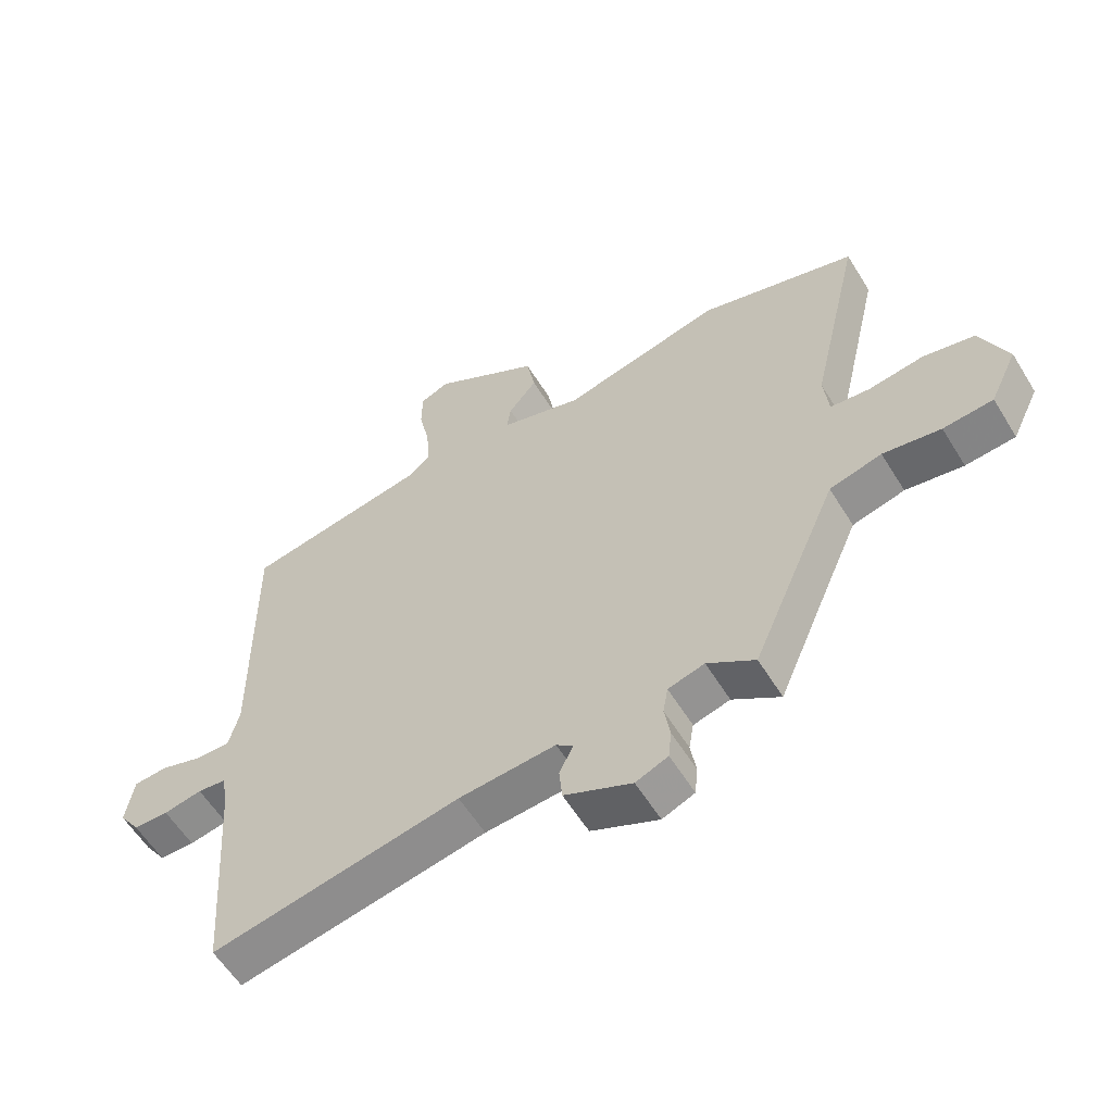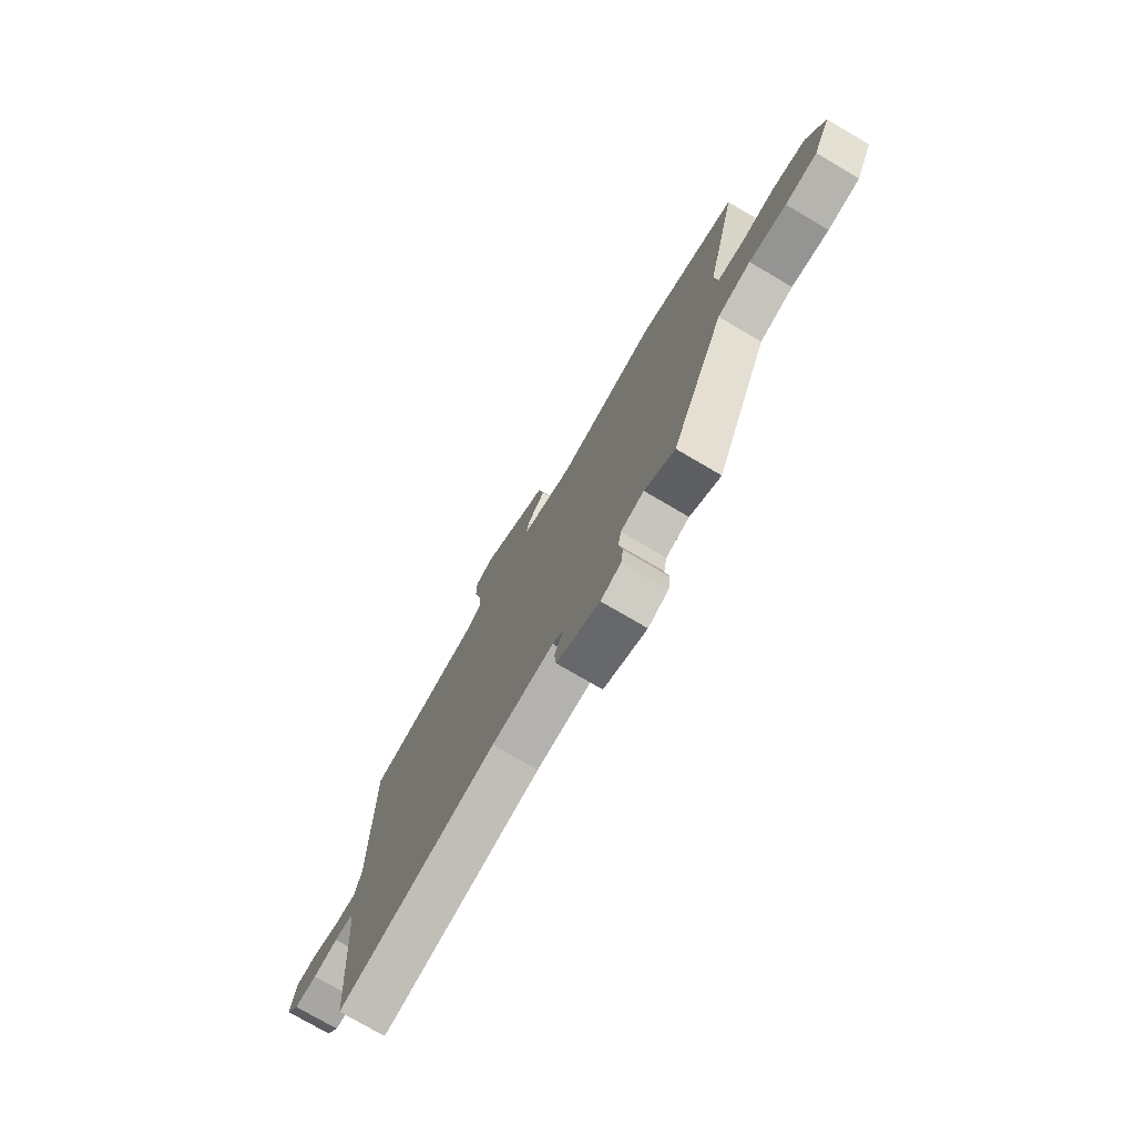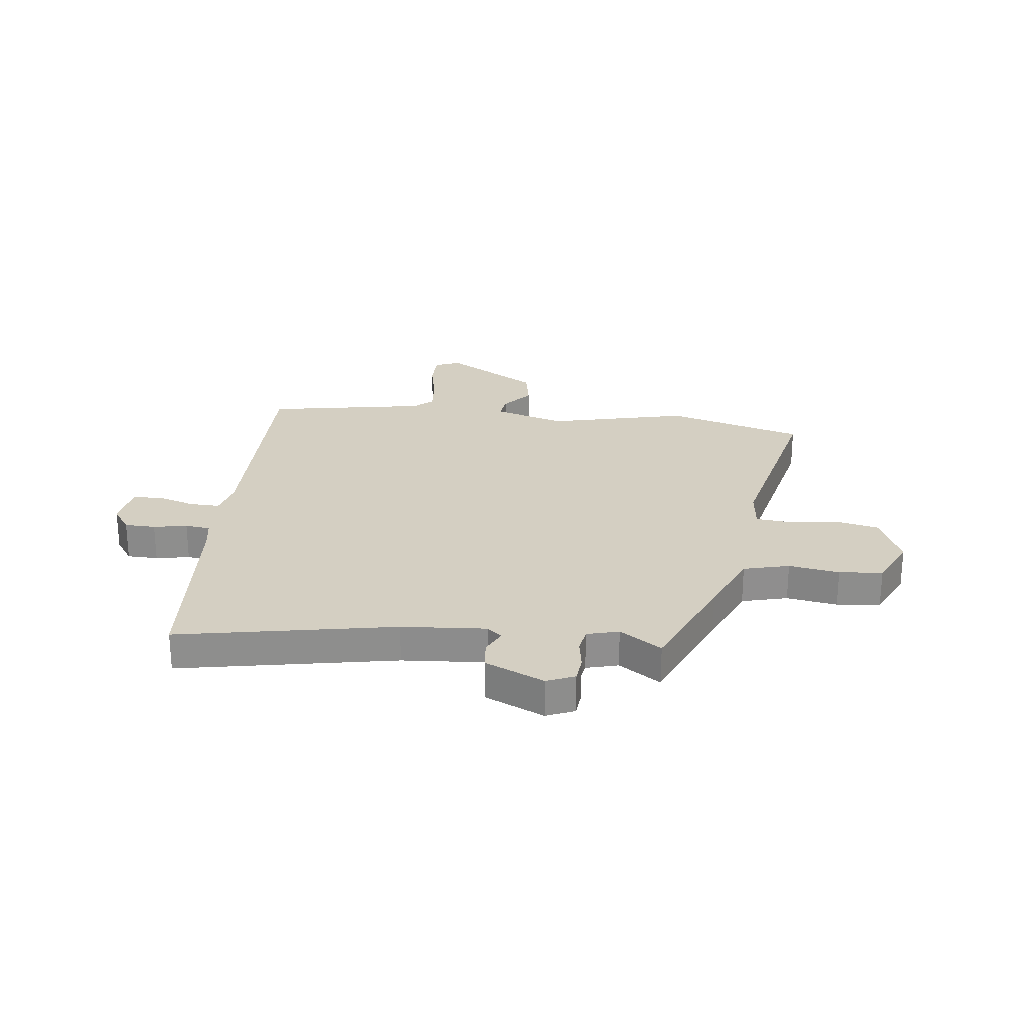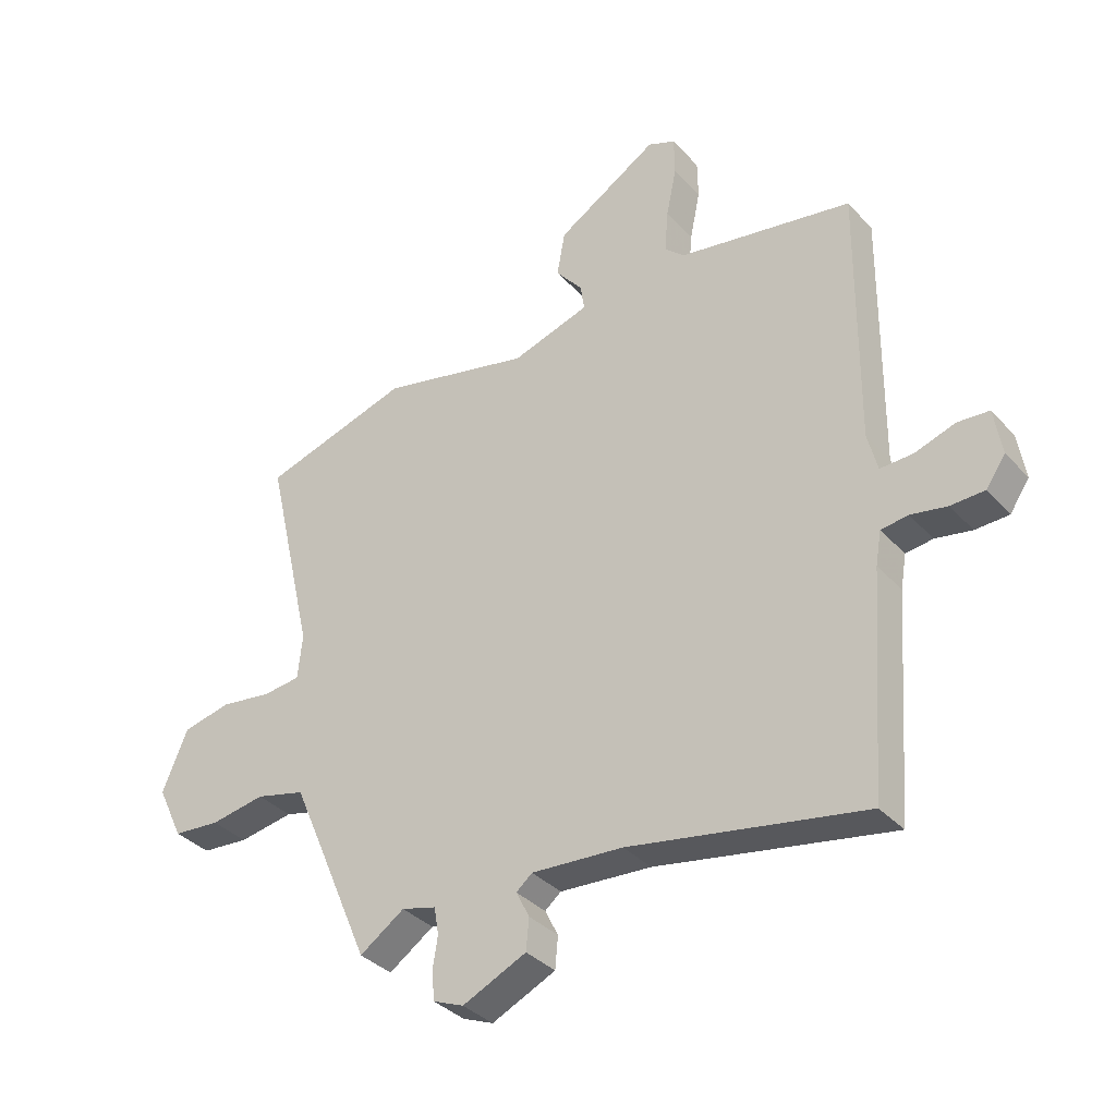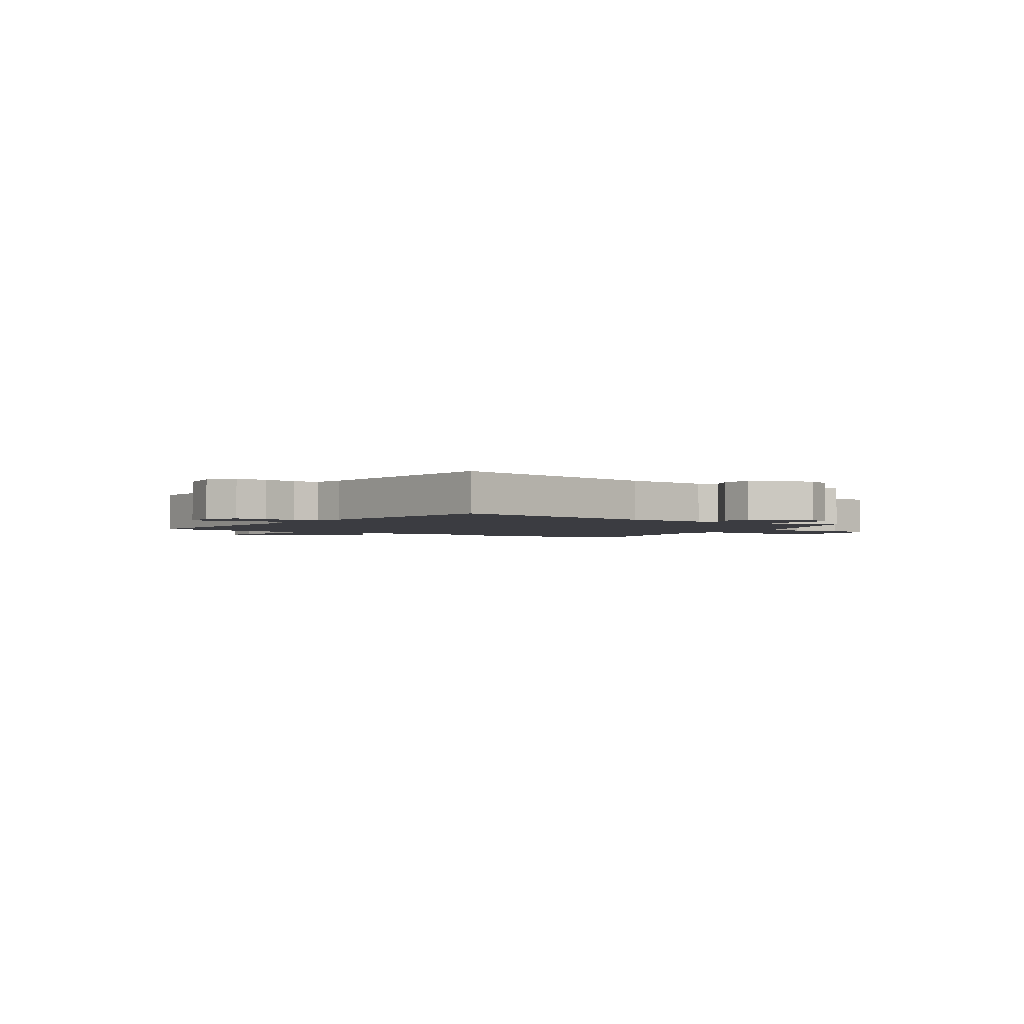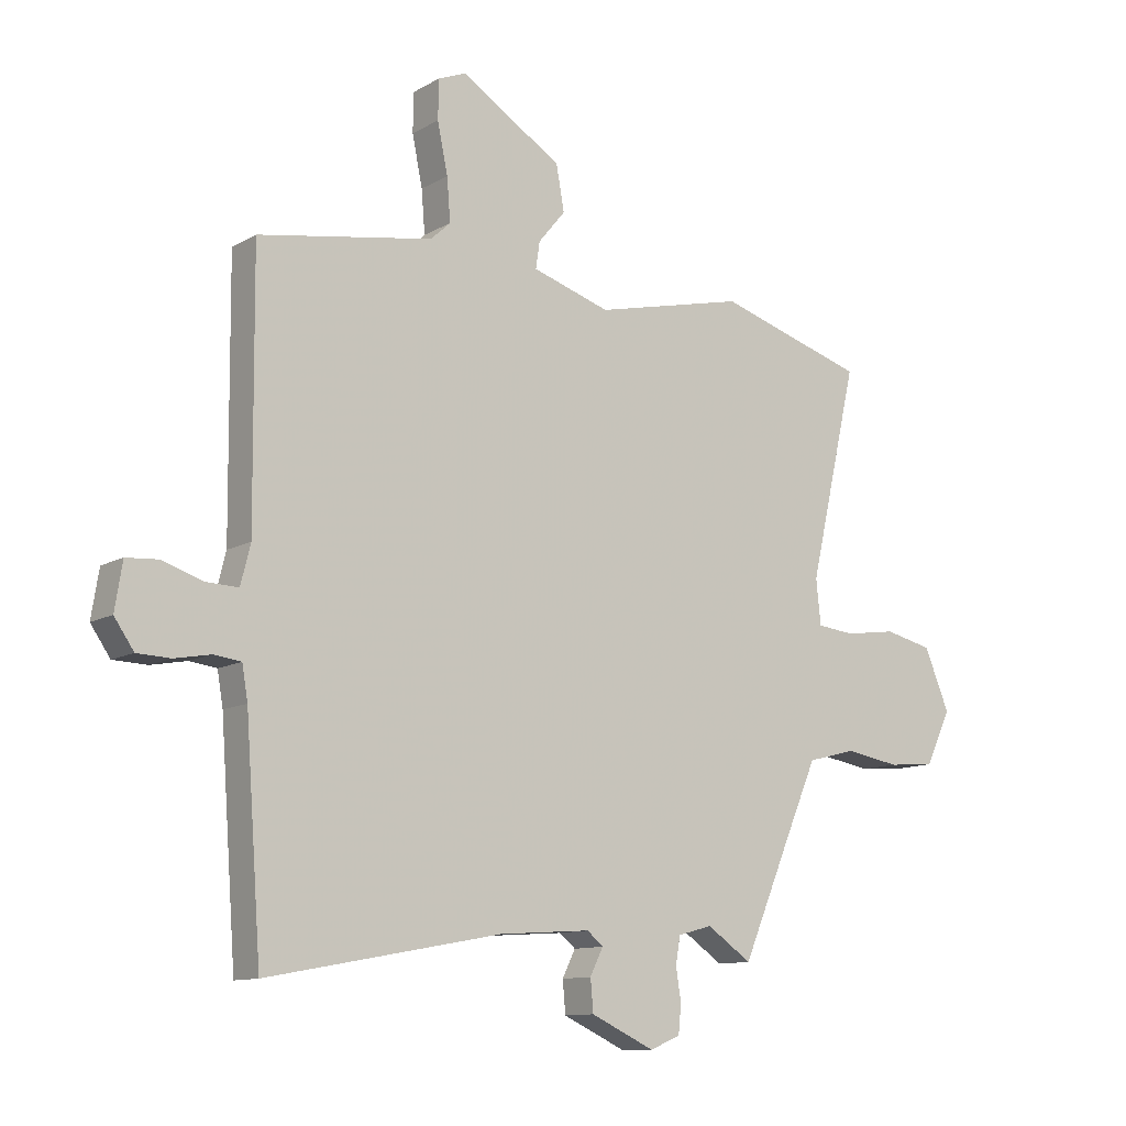
<metadata>
{"format":"obj","ext":"obj","renderer":"f3d","projection":"perspective","resolution":1024,"background":"white","views":[{"elev":-58.7,"azim":-148.5,"up":"+Z"},{"elev":-76.1,"azim":-120.4,"up":"+Z"},{"elev":25.4,"azim":-173.5,"up":"+Y"},{"elev":-35.5,"azim":36.0,"up":"+Z"},{"elev":-2.2,"azim":144.7,"up":"+Y"},{"elev":-11.4,"azim":143.4,"up":"+Z"}]}
</metadata>
<code>
v 0.533 0.07 0.477
v 0.529 0.07 0.024
v 0.546 0.07 -0.044
v 0.603 0.07 -0.042
v 0.673 0.07 -0.019
v 0.728 0.07 -0.023
v 0.741 0.07 -0.104
v 0.707 0.07 -0.153
v 0.649 0.07 -0.155
v 0.586 0.07 -0.143
v 0.539 0.07 -0.149
v 0.529 0.07 -0.207
v 0.501 0.07 -0.586
v 0.093 0.07 -0.51
v -0.066 0.07 -0.499
v -0.094 0.07 -0.522
v -0.071 0.07 -0.568
v -0.076 0.07 -0.623
v -0.187 0.07 -0.674
v -0.24 0.07 -0.652
v -0.245 0.07 -0.603
v -0.236 0.07 -0.546
v -0.244 0.07 -0.499
v -0.304 0.07 -0.483
v -0.382 0.07 -0.536
v -0.47 0.07 -0.331
v -0.524 0.07 -0.207
v -0.61 0.07 -0.185
v -0.705 0.07 -0.201
v -0.787 0.07 -0.194
v -0.832 0.07 -0.1
v -0.788 0.07 0.005
v -0.704 0.07 0.024
v -0.613 0.07 0.011
v -0.548 0.07 0.018
v -0.54 0.07 0.096
v -0.625 0.07 0.463
v -0.366 0.07 0.54
v -0.103 0.07 0.478
v 0.033 0.07 0.52
v 0.026 0.07 0.566
v -0.021 0.07 0.623
v -0.007 0.07 0.701
v 0.17 0.07 0.81
v 0.218 0.07 0.79
v 0.219 0.07 0.722
v 0.201 0.07 0.636
v 0.195 0.07 0.562
v 0.23 0.07 0.53
v 0.533 0 0.477
v 0.529 0 0.024
v 0.546 0 -0.044
v 0.603 0 -0.042
v 0.673 0 -0.019
v 0.728 0 -0.023
v 0.741 0 -0.104
v 0.707 0 -0.153
v 0.649 0 -0.155
v 0.586 0 -0.143
v 0.539 0 -0.149
v 0.529 0 -0.207
v 0.501 0 -0.586
v 0.093 0 -0.51
v -0.066 0 -0.499
v -0.094 0 -0.522
v -0.071 0 -0.568
v -0.076 0 -0.623
v -0.187 0 -0.674
v -0.24 0 -0.652
v -0.245 0 -0.603
v -0.236 0 -0.546
v -0.244 0 -0.499
v -0.304 0 -0.483
v -0.382 0 -0.536
v -0.47 0 -0.331
v -0.524 0 -0.207
v -0.61 0 -0.185
v -0.705 0 -0.201
v -0.787 0 -0.194
v -0.832 0 -0.1
v -0.788 0 0.005
v -0.704 0 0.024
v -0.613 0 0.011
v -0.548 0 0.018
v -0.54 0 0.096
v -0.625 0 0.463
v -0.366 0 0.54
v -0.103 0 0.478
v 0.033 0 0.52
v 0.026 0 0.566
v -0.021 0 0.623
v -0.007 0 0.701
v 0.17 0 0.81
v 0.218 0 0.79
v 0.219 0 0.722
v 0.201 0 0.636
v 0.195 0 0.562
v 0.23 0 0.53
f 45 46 47
f 44 45 47
f 43 44 47
f 42 43 47
f 41 42 47
f 40 41 47 48
f 39 40 48 49
f 36 37 38 39
f 49 1 2
f 39 49 2
f 36 39 2
f 35 36 2
f 32 33 34
f 31 32 34
f 30 31 34
f 29 30 34
f 28 29 34
f 35 2 3
f 34 35 3
f 28 34 3
f 27 28 3
f 24 25 26
f 27 3 4
f 26 27 4
f 24 26 4
f 23 24 4
f 20 21 22
f 19 20 22
f 18 19 22
f 17 18 22
f 16 17 22
f 15 16 22 23
f 12 13 14
f 11 12 14 15
f 8 9 10
f 7 8 10
f 6 7 10
f 5 6 10
f 4 5 10
f 4 10 11
f 4 11 15 23
f 96 95 94
f 96 94 93
f 96 93 92
f 96 92 91
f 96 91 90
f 97 96 90 89
f 98 97 89 88
f 88 87 86 85
f 51 50 98
f 51 98 88
f 51 88 85
f 51 85 84
f 83 82 81
f 83 81 80
f 83 80 79
f 83 79 78
f 83 78 77
f 52 51 84
f 52 84 83
f 52 83 77
f 52 77 76
f 75 74 73
f 53 52 76
f 53 76 75
f 53 75 73
f 53 73 72
f 71 70 69
f 71 69 68
f 71 68 67
f 71 67 66
f 71 66 65
f 72 71 65 64
f 63 62 61
f 64 63 61 60
f 59 58 57
f 59 57 56
f 59 56 55
f 59 55 54
f 59 54 53
f 60 59 53
f 72 64 60 53
f 1 50 51 2
f 2 51 52 3
f 3 52 53 4
f 4 53 54 5
f 5 54 55 6
f 6 55 56 7
f 7 56 57 8
f 8 57 58 9
f 9 58 59 10
f 10 59 60 11
f 11 60 61 12
f 12 61 62 13
f 13 62 63 14
f 14 63 64 15
f 15 64 65 16
f 16 65 66 17
f 17 66 67 18
f 18 67 68 19
f 19 68 69 20
f 20 69 70 21
f 21 70 71 22
f 22 71 72 23
f 23 72 73 24
f 24 73 74 25
f 25 74 75 26
f 26 75 76 27
f 27 76 77 28
f 28 77 78 29
f 29 78 79 30
f 30 79 80 31
f 31 80 81 32
f 32 81 82 33
f 33 82 83 34
f 34 83 84 35
f 35 84 85 36
f 36 85 86 37
f 37 86 87 38
f 38 87 88 39
f 39 88 89 40
f 40 89 90 41
f 41 90 91 42
f 42 91 92 43
f 43 92 93 44
f 44 93 94 45
f 45 94 95 46
f 46 95 96 47
f 47 96 97 48
f 48 97 98 49
f 49 98 50 1

</code>
